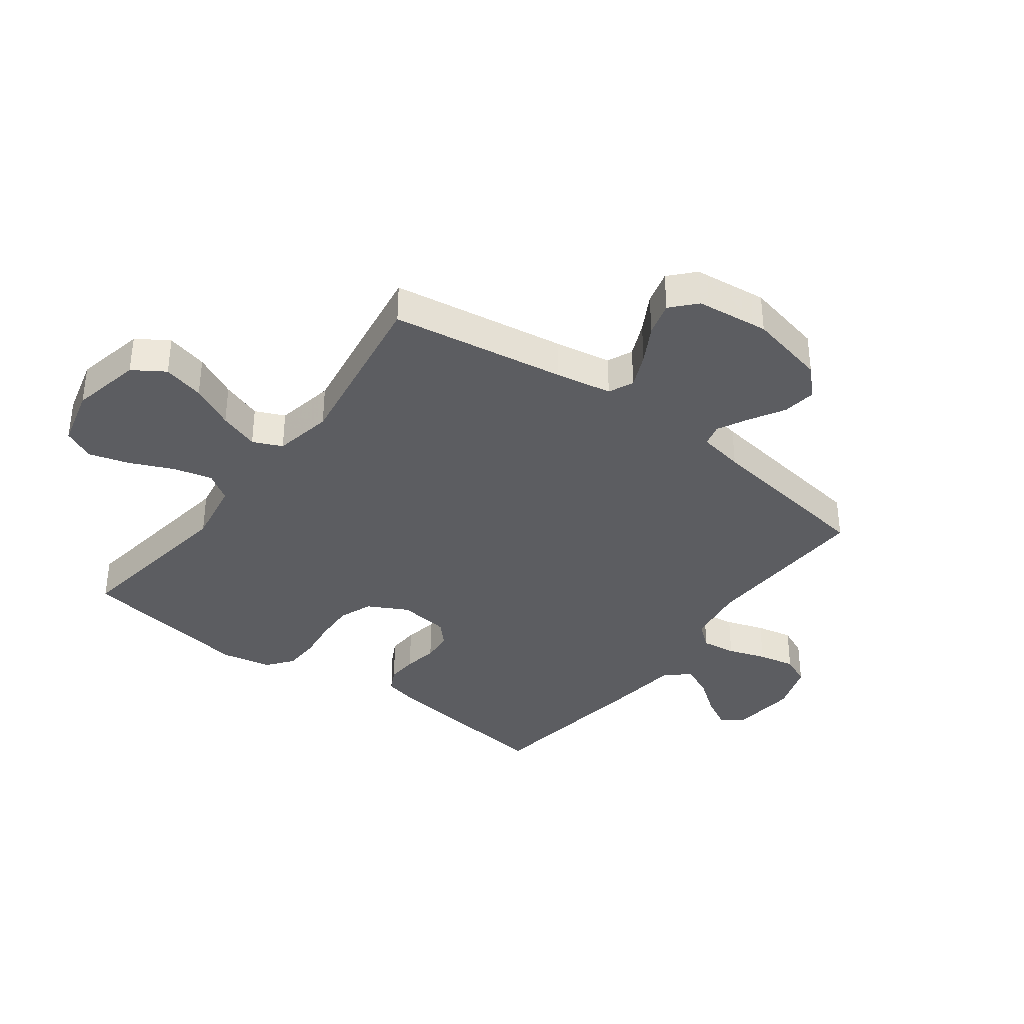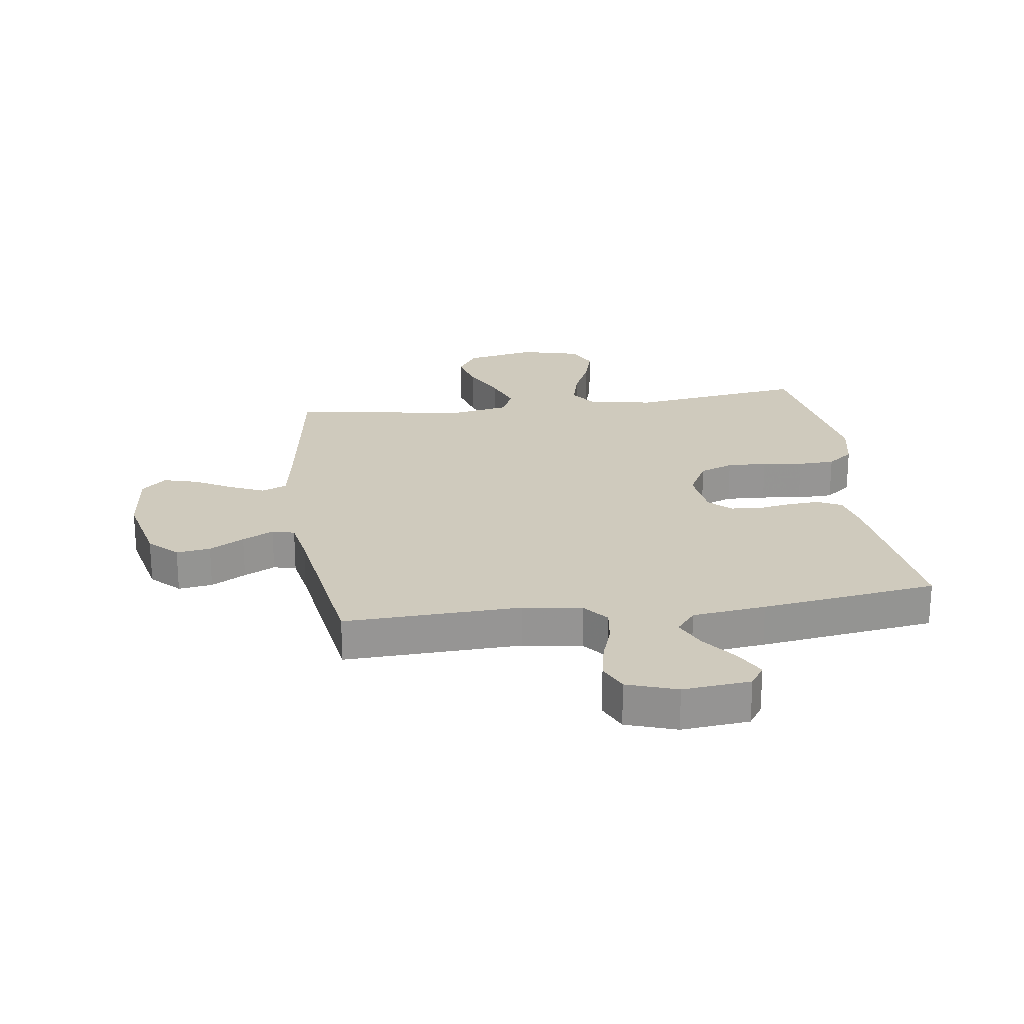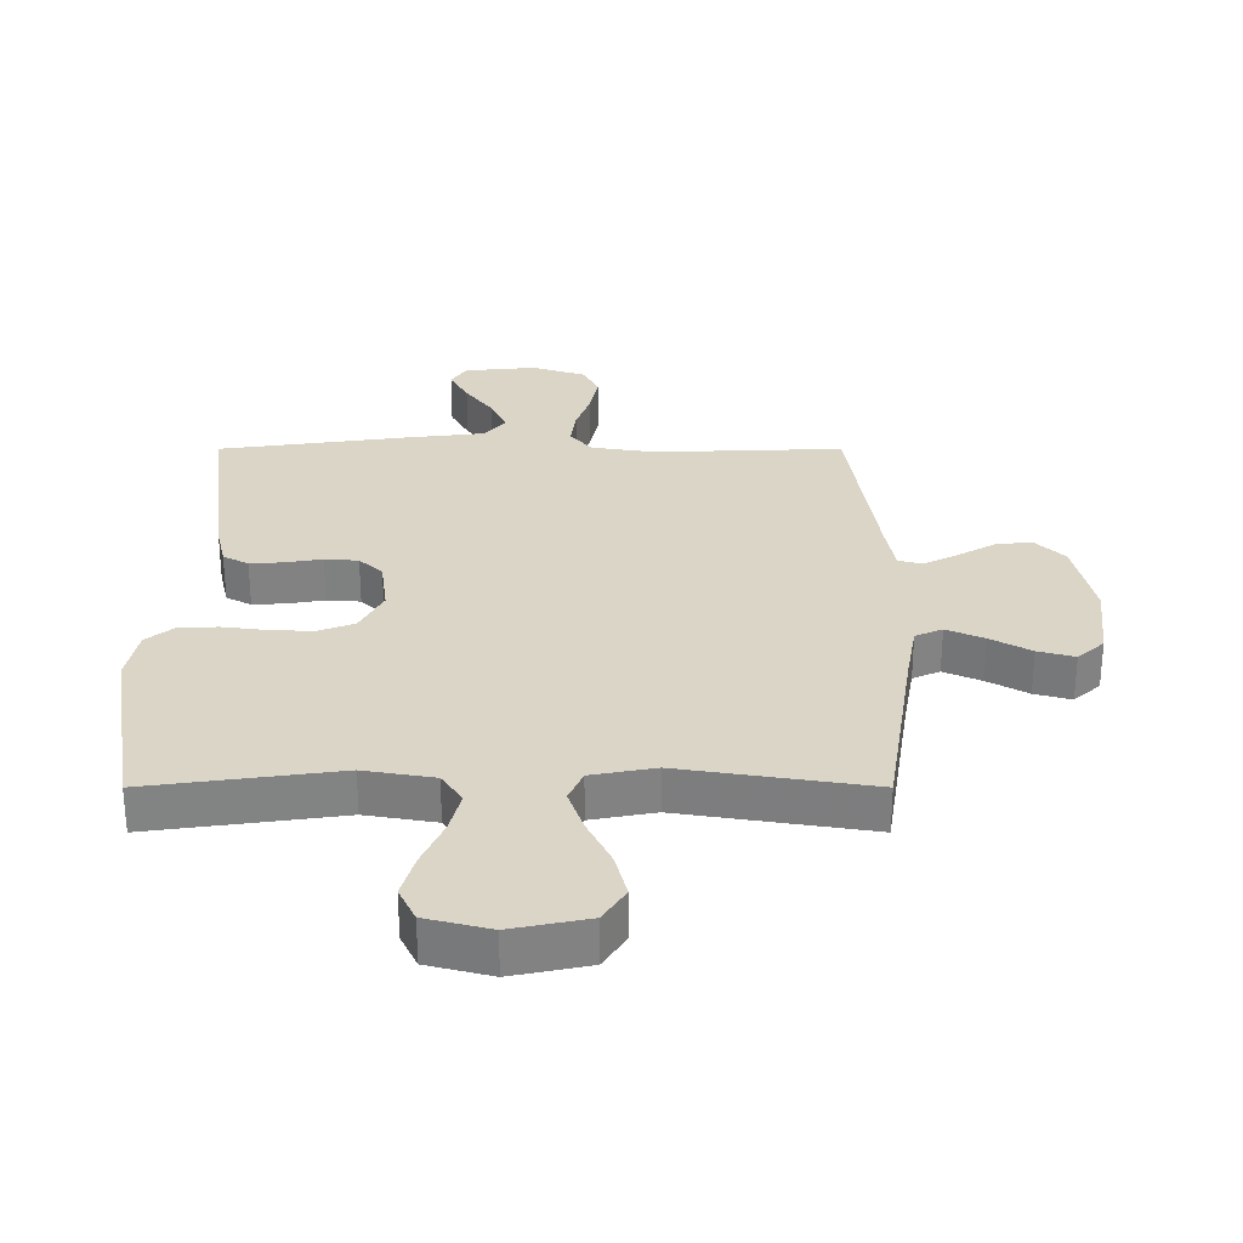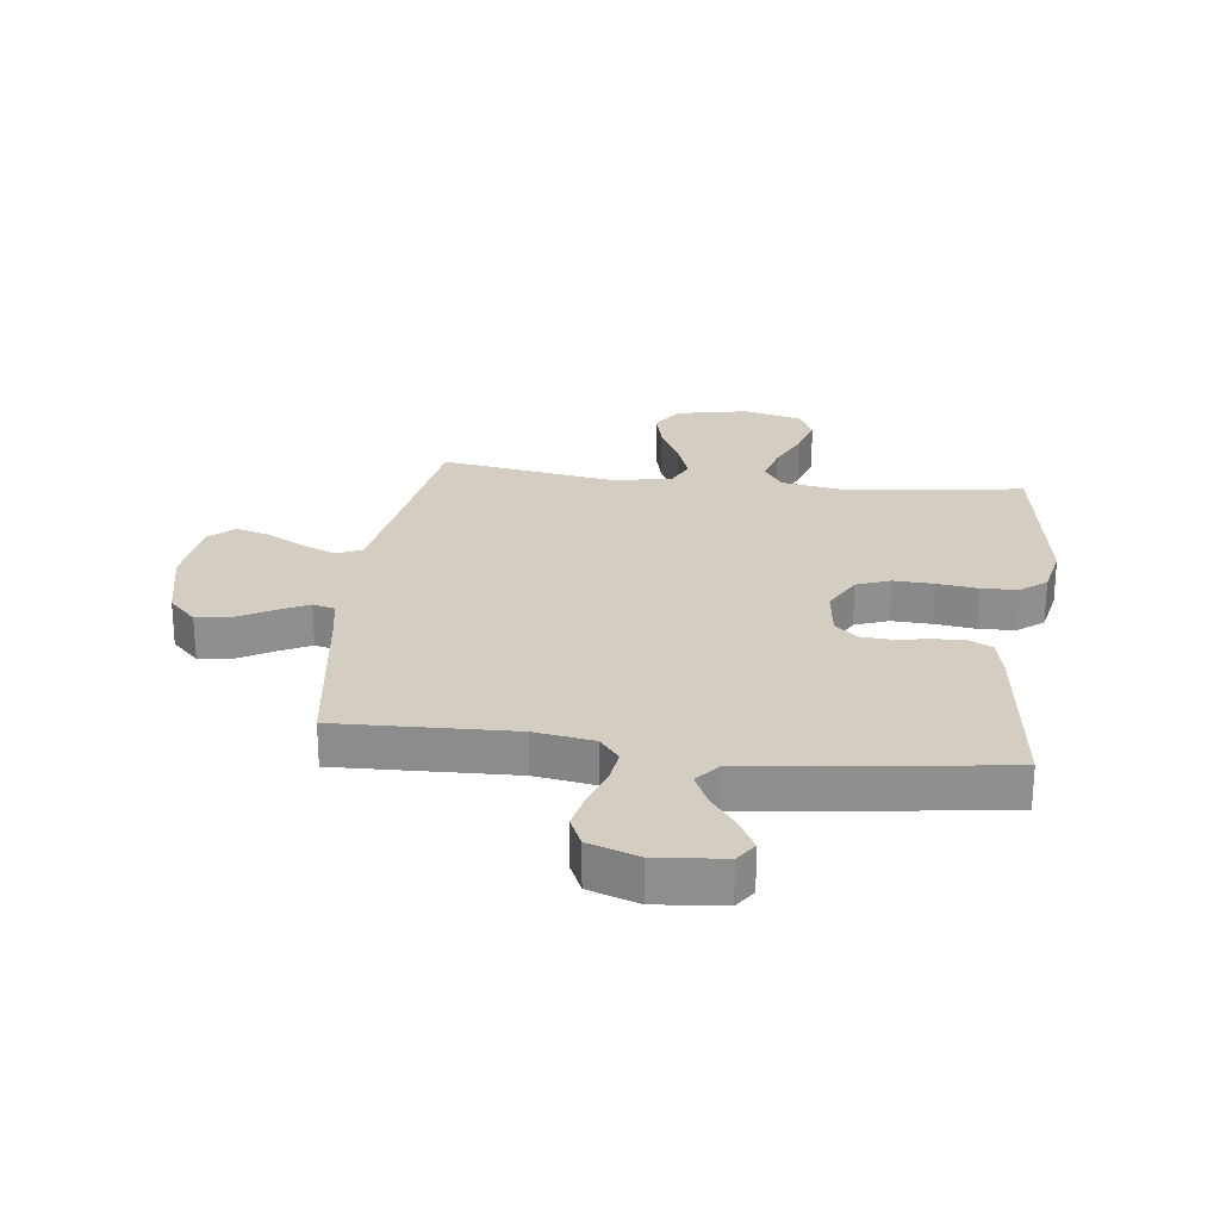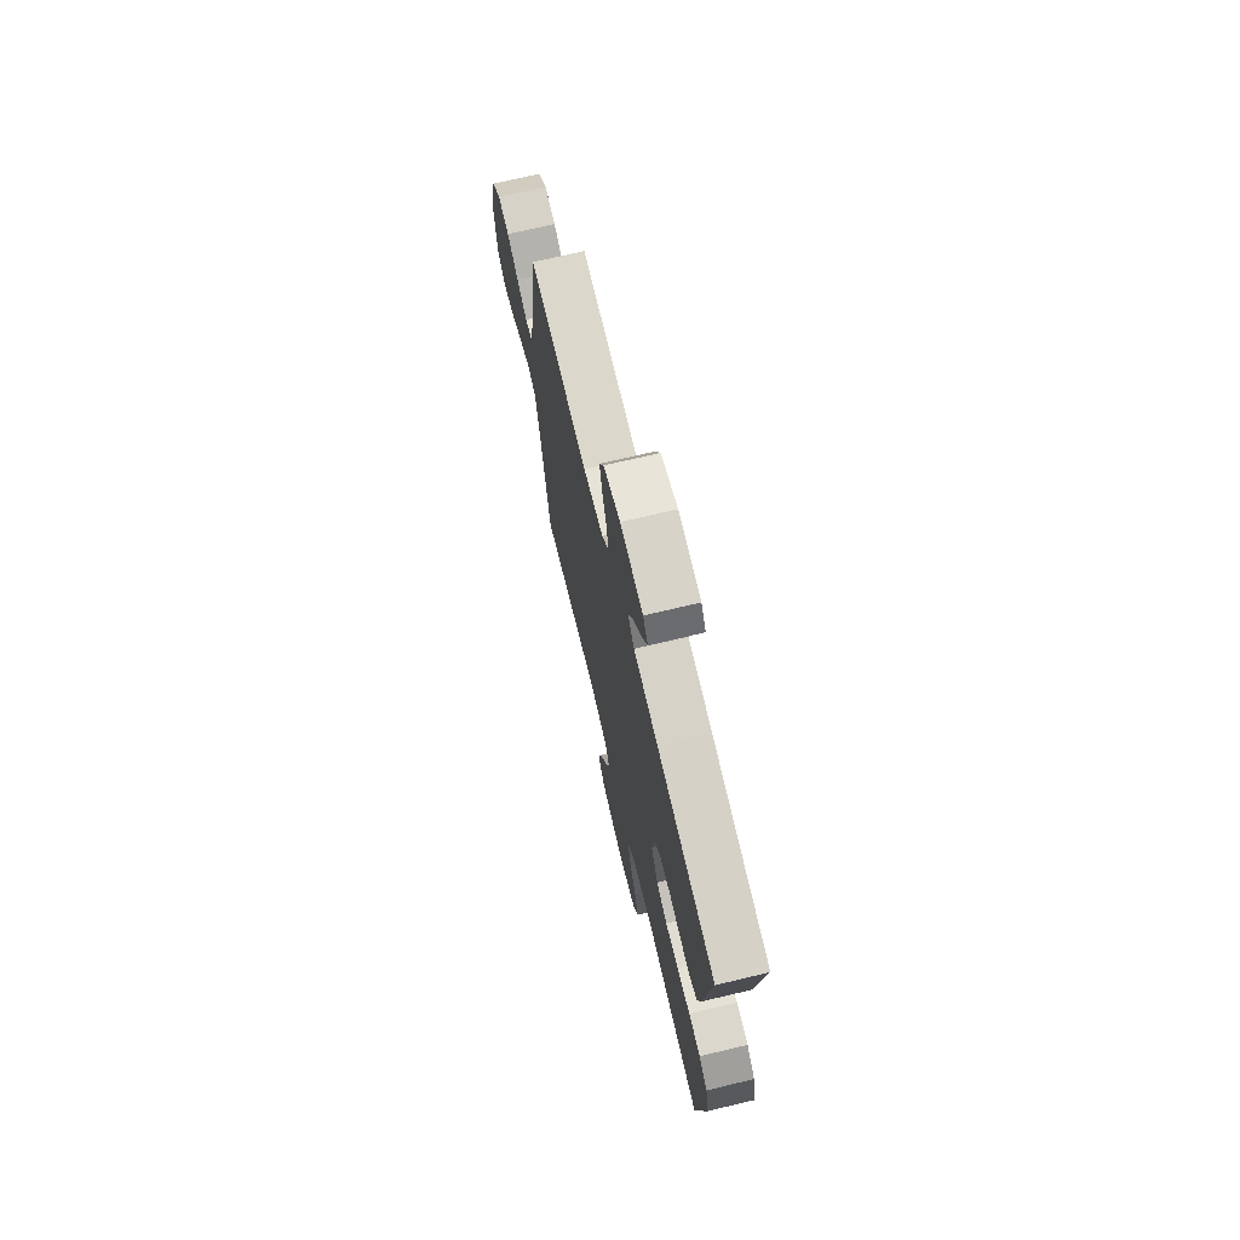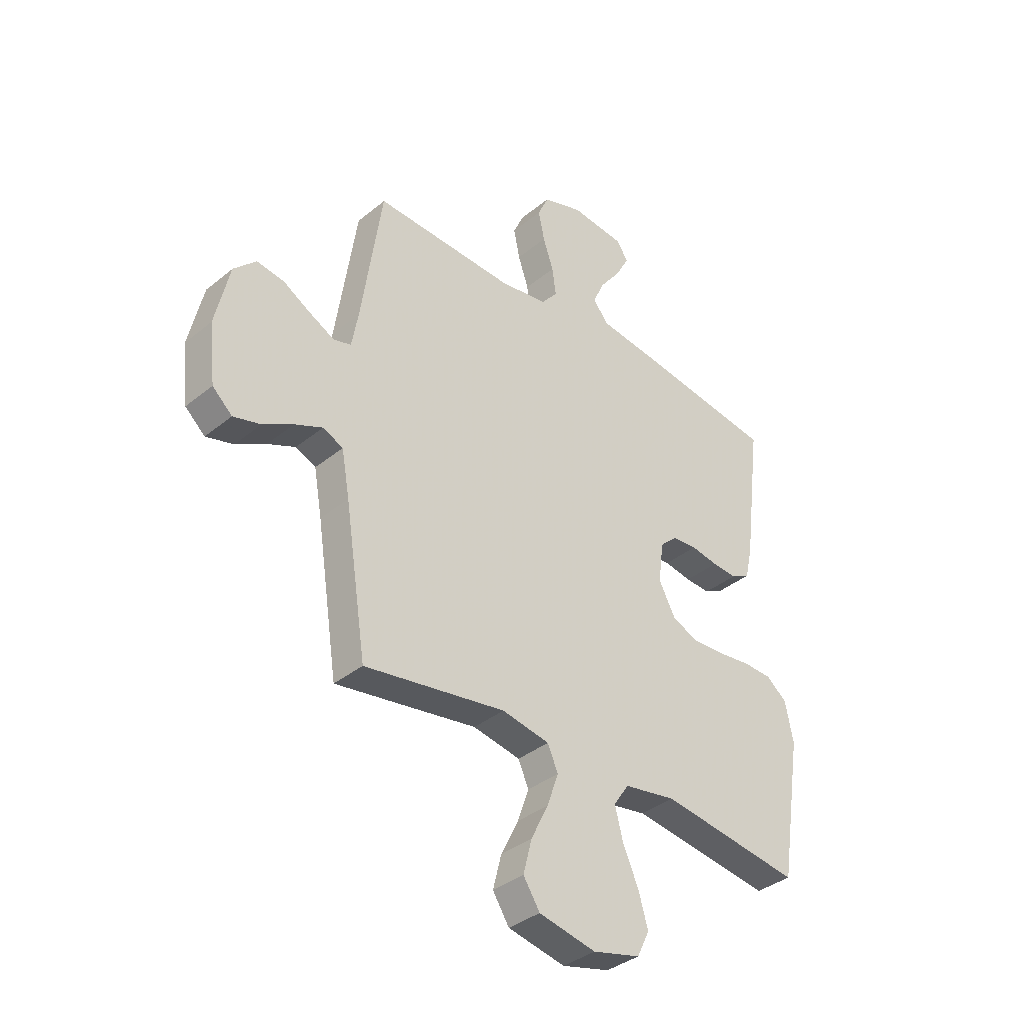
<metadata>
{"format":"obj","ext":"obj","renderer":"f3d","projection":"perspective","resolution":1024,"background":"white","views":[{"elev":-36.5,"azim":-126.8,"up":"+Y"},{"elev":22.8,"azim":-8.0,"up":"+Y"},{"elev":-60.5,"azim":180.0,"up":"+Z"},{"elev":24.9,"azim":7.2,"up":"+Y"},{"elev":71.5,"azim":76.6,"up":"+Z"},{"elev":-36.9,"azim":-43.6,"up":"+Z"}]}
</metadata>
<code>
v 0.5 0.07 -0.5
v 0.2 0.07 -0.458
v 0.089 0.07 -0.477
v 0.057 0.07 -0.525
v 0.074 0.07 -0.592
v 0.107 0.07 -0.666
v 0.127 0.07 -0.735
v 0.101 0.07 -0.789
v 0 0.07 -0.815
v -0.121 0.07 -0.79
v -0.156 0.07 -0.736
v -0.138 0.07 -0.665
v -0.101 0.07 -0.59
v -0.077 0.07 -0.521
v -0.099 0.07 -0.471
v -0.2 0.07 -0.452
v -0.5 0.07 -0.5
v -0.546 0.07 -0.2
v -0.563 0.07 -0.104
v -0.606 0.07 -0.085
v -0.665 0.07 -0.111
v -0.729 0.07 -0.147
v -0.787 0.07 -0.163
v -0.829 0.07 -0.125
v -0.843 0.07 0
v -0.813 0.07 0.134
v -0.766 0.07 0.181
v -0.708 0.07 0.173
v -0.649 0.07 0.139
v -0.596 0.07 0.112
v -0.558 0.07 0.122
v -0.544 0.07 0.2
v -0.5 0.07 0.5
v -0.2 0.07 0.489
v -0.099 0.07 0.505
v -0.065 0.07 0.547
v -0.073 0.07 0.606
v -0.095 0.07 0.671
v -0.108 0.07 0.734
v -0.085 0.07 0.785
v 0 0.07 0.814
v 0.115 0.07 0.803
v 0.14 0.07 0.766
v 0.111 0.07 0.712
v 0.067 0.07 0.653
v 0.042 0.07 0.598
v 0.075 0.07 0.557
v 0.2 0.07 0.542
v 0.5 0.07 0.5
v 0.462 0.07 0.2
v 0.447 0.07 0.134
v 0.407 0.07 0.113
v 0.354 0.07 0.116
v 0.296 0.07 0.126
v 0.243 0.07 0.122
v 0.206 0.07 0.087
v 0.195 0.07 0
v 0.231 0.07 -0.068
v 0.288 0.07 -0.09
v 0.356 0.07 -0.087
v 0.425 0.07 -0.078
v 0.487 0.07 -0.08
v 0.531 0.07 -0.115
v 0.548 0.07 -0.2
v 0.5 0 -0.5
v 0.2 0 -0.458
v 0.089 0 -0.477
v 0.057 0 -0.525
v 0.074 0 -0.592
v 0.107 0 -0.666
v 0.127 0 -0.735
v 0.101 0 -0.789
v 0 0 -0.815
v -0.121 0 -0.79
v -0.156 0 -0.736
v -0.138 0 -0.665
v -0.101 0 -0.59
v -0.077 0 -0.521
v -0.099 0 -0.471
v -0.2 0 -0.452
v -0.5 0 -0.5
v -0.546 0 -0.2
v -0.563 0 -0.104
v -0.606 0 -0.085
v -0.665 0 -0.111
v -0.729 0 -0.147
v -0.787 0 -0.163
v -0.829 0 -0.125
v -0.843 0 0
v -0.813 0 0.134
v -0.766 0 0.181
v -0.708 0 0.173
v -0.649 0 0.139
v -0.596 0 0.112
v -0.558 0 0.122
v -0.544 0 0.2
v -0.5 0 0.5
v -0.2 0 0.489
v -0.099 0 0.505
v -0.065 0 0.547
v -0.073 0 0.606
v -0.095 0 0.671
v -0.108 0 0.734
v -0.085 0 0.785
v 0 0 0.814
v 0.115 0 0.803
v 0.14 0 0.766
v 0.111 0 0.712
v 0.067 0 0.653
v 0.042 0 0.598
v 0.075 0 0.557
v 0.2 0 0.542
v 0.5 0 0.5
v 0.462 0 0.2
v 0.447 0 0.134
v 0.407 0 0.113
v 0.354 0 0.116
v 0.296 0 0.126
v 0.243 0 0.122
v 0.206 0 0.087
v 0.195 0 0
v 0.231 0 -0.068
v 0.288 0 -0.09
v 0.356 0 -0.087
v 0.425 0 -0.078
v 0.487 0 -0.08
v 0.531 0 -0.115
v 0.548 0 -0.2
f 63 64 1 2
f 60 61 62 63
f 59 60 63 2
f 58 59 2 3
f 57 58 3 4
f 56 57 4
f 51 52 53 54
f 49 50 51 54
f 47 48 49 54
f 46 47 54 55
f 42 43 44 45
f 42 45 46
f 41 42 46
f 40 41 46
f 37 38 39 40
f 36 37 40 46
f 35 36 46 55
f 32 33 34
f 31 32 34 35
f 26 27 28 29
f 26 29 30
f 25 26 30
f 24 25 30 31
f 21 22 23 24
f 20 21 24 31
f 16 17 18
f 15 16 18 19
f 10 11 12 13
f 10 13 14
f 9 10 14
f 8 9 14
f 5 6 7 8
f 4 5 8 14
f 56 4 14 15
f 35 55 56
f 19 20 31 35
f 15 19 35 56
f 66 65 128 127
f 127 126 125 124
f 66 127 124 123
f 67 66 123 122
f 68 67 122 121
f 68 121 120
f 118 117 116 115
f 118 115 114 113
f 118 113 112 111
f 119 118 111 110
f 109 108 107 106
f 110 109 106
f 110 106 105
f 110 105 104
f 104 103 102 101
f 110 104 101 100
f 119 110 100 99
f 98 97 96
f 99 98 96 95
f 93 92 91 90
f 94 93 90
f 94 90 89
f 95 94 89 88
f 88 87 86 85
f 95 88 85 84
f 82 81 80
f 83 82 80 79
f 77 76 75 74
f 78 77 74
f 78 74 73
f 78 73 72
f 72 71 70 69
f 78 72 69 68
f 79 78 68 120
f 120 119 99
f 99 95 84 83
f 120 99 83 79
f 1 65 66 2
f 2 66 67 3
f 3 67 68 4
f 4 68 69 5
f 5 69 70 6
f 6 70 71 7
f 7 71 72 8
f 8 72 73 9
f 9 73 74 10
f 10 74 75 11
f 11 75 76 12
f 12 76 77 13
f 13 77 78 14
f 14 78 79 15
f 15 79 80 16
f 16 80 81 17
f 17 81 82 18
f 18 82 83 19
f 19 83 84 20
f 20 84 85 21
f 21 85 86 22
f 22 86 87 23
f 23 87 88 24
f 24 88 89 25
f 25 89 90 26
f 26 90 91 27
f 27 91 92 28
f 28 92 93 29
f 29 93 94 30
f 30 94 95 31
f 31 95 96 32
f 32 96 97 33
f 33 97 98 34
f 34 98 99 35
f 35 99 100 36
f 36 100 101 37
f 37 101 102 38
f 38 102 103 39
f 39 103 104 40
f 40 104 105 41
f 41 105 106 42
f 42 106 107 43
f 43 107 108 44
f 44 108 109 45
f 45 109 110 46
f 46 110 111 47
f 47 111 112 48
f 48 112 113 49
f 49 113 114 50
f 50 114 115 51
f 51 115 116 52
f 52 116 117 53
f 53 117 118 54
f 54 118 119 55
f 55 119 120 56
f 56 120 121 57
f 57 121 122 58
f 58 122 123 59
f 59 123 124 60
f 60 124 125 61
f 61 125 126 62
f 62 126 127 63
f 63 127 128 64
f 64 128 65 1

</code>
